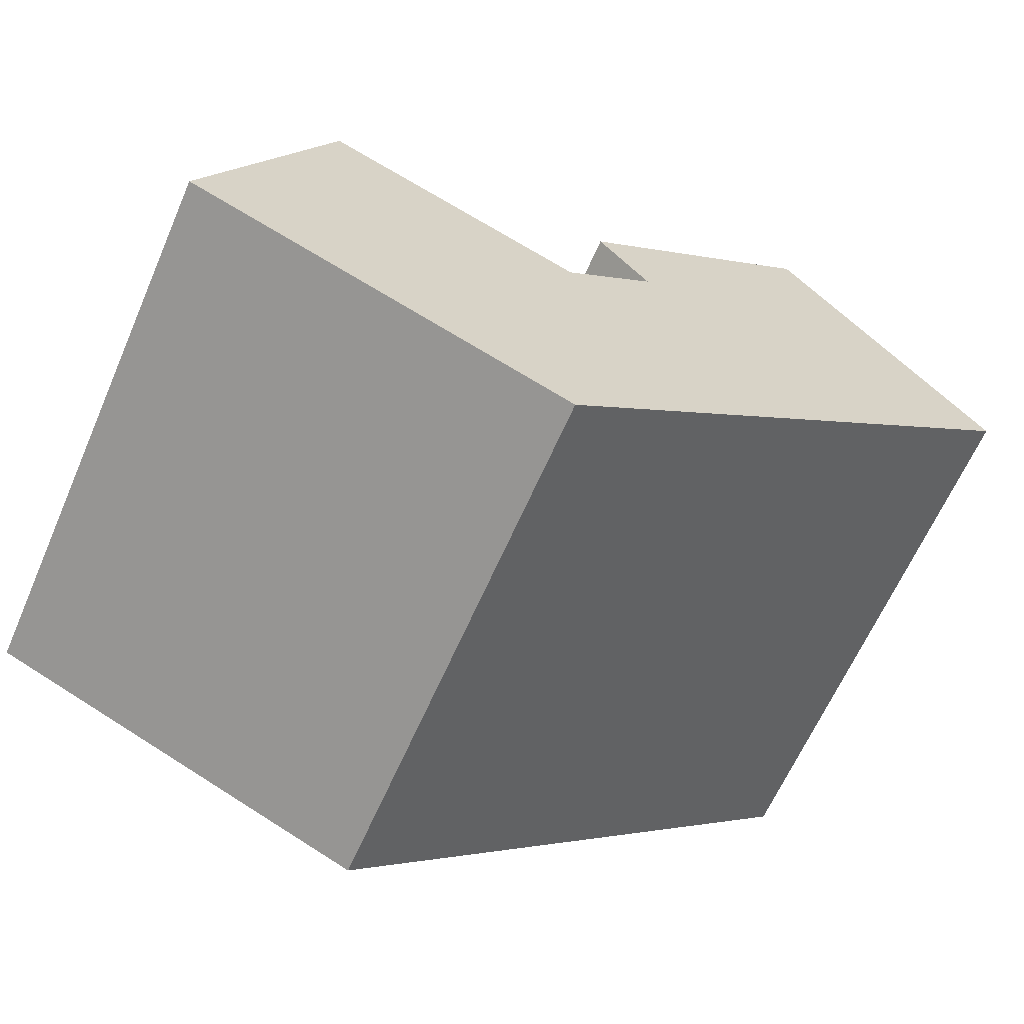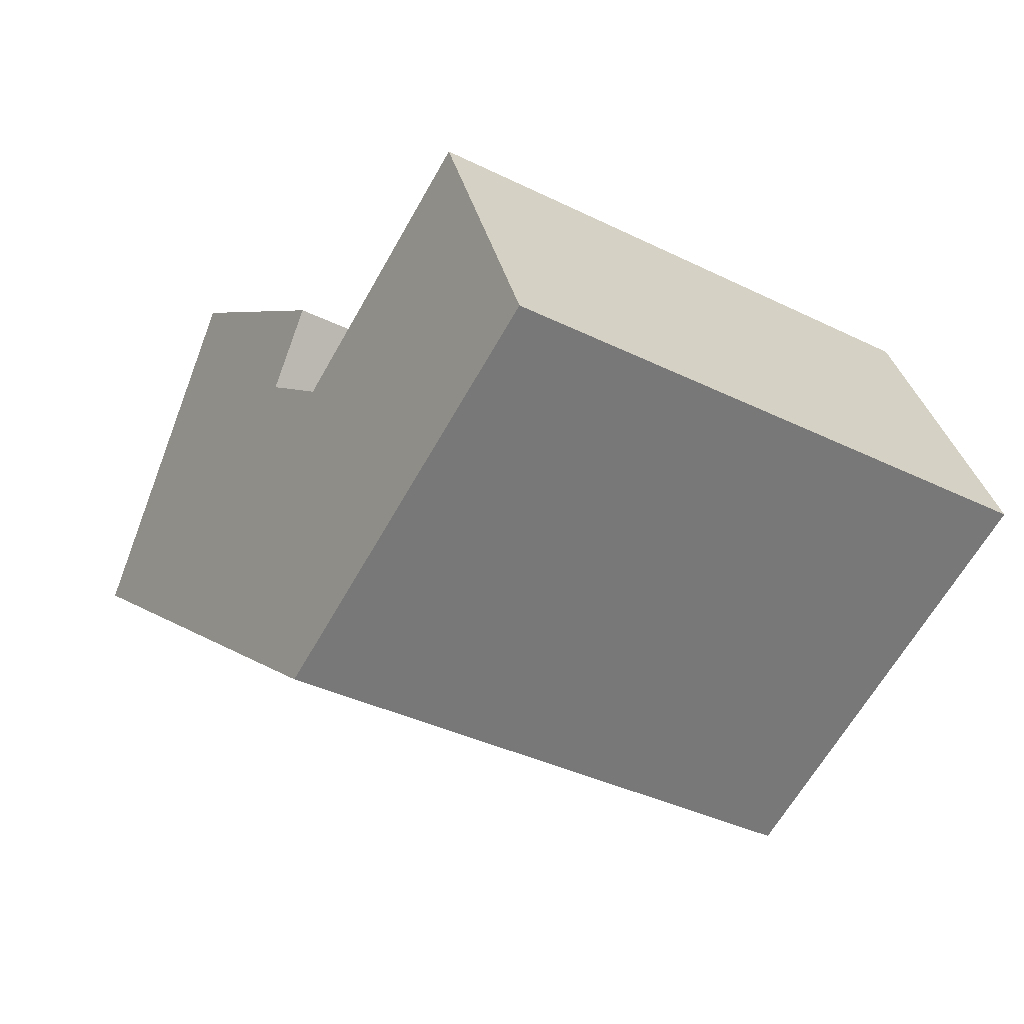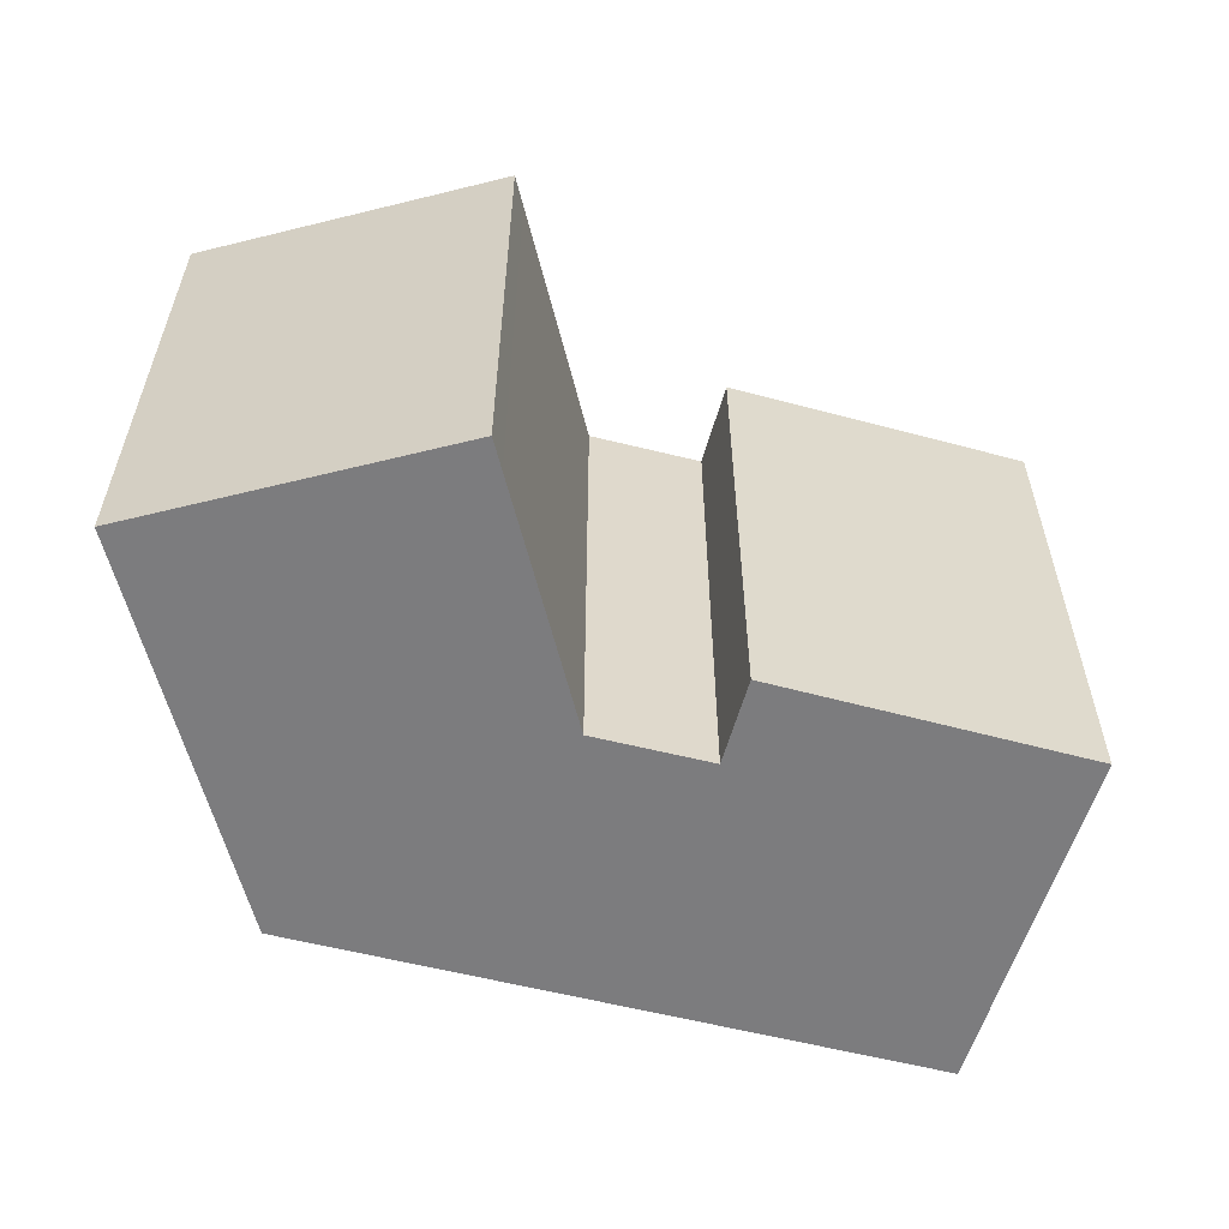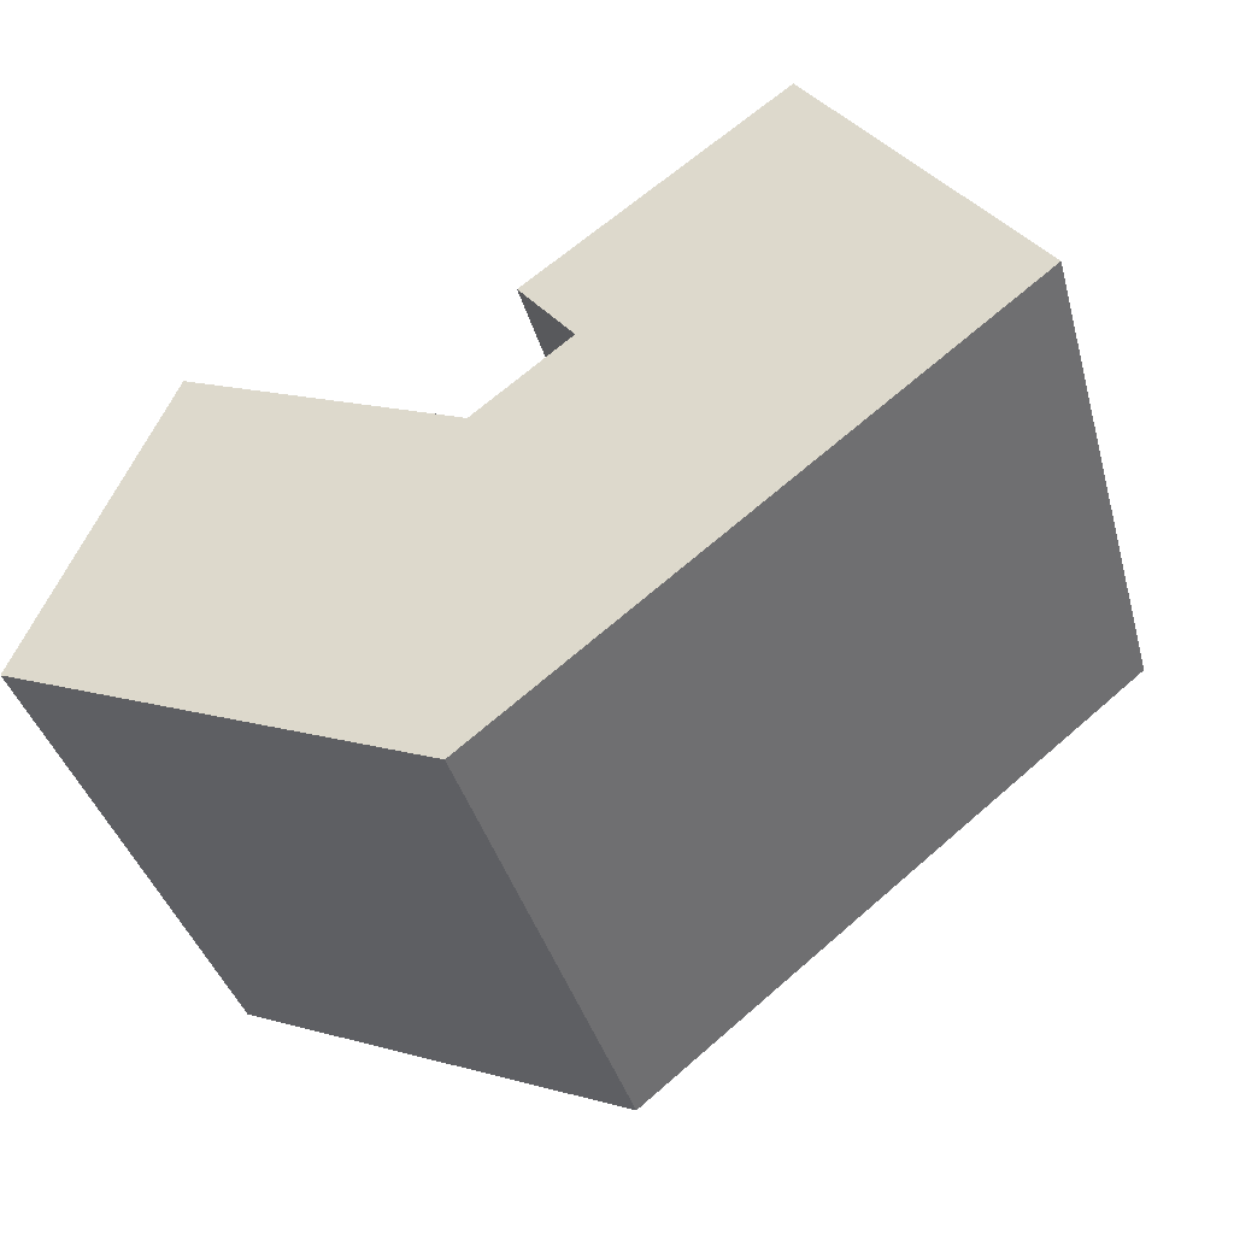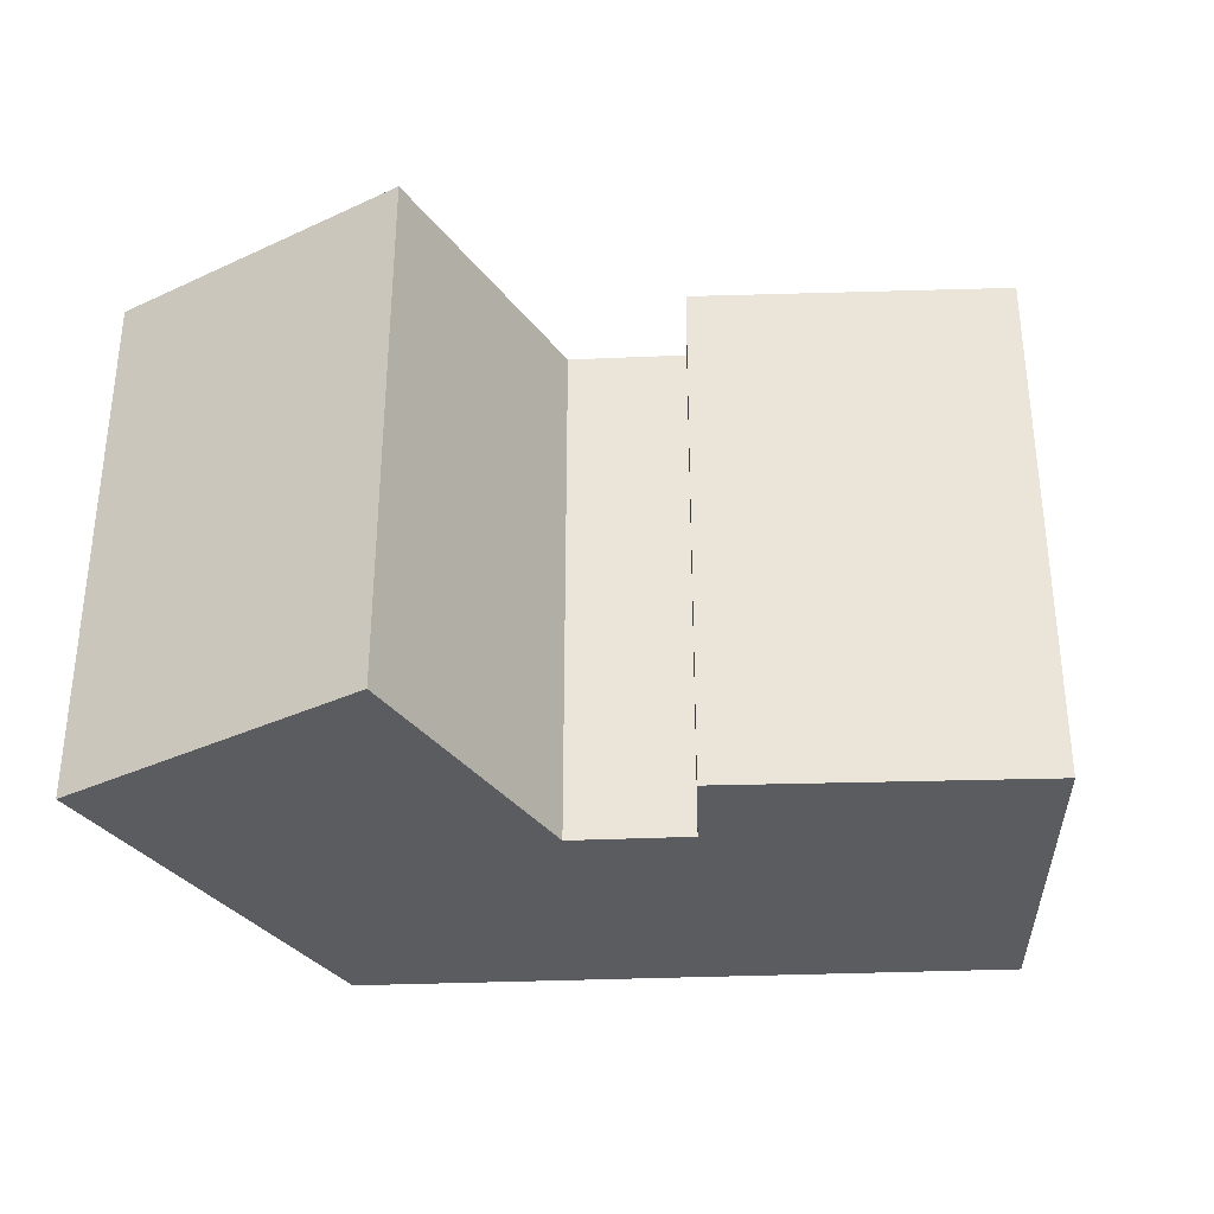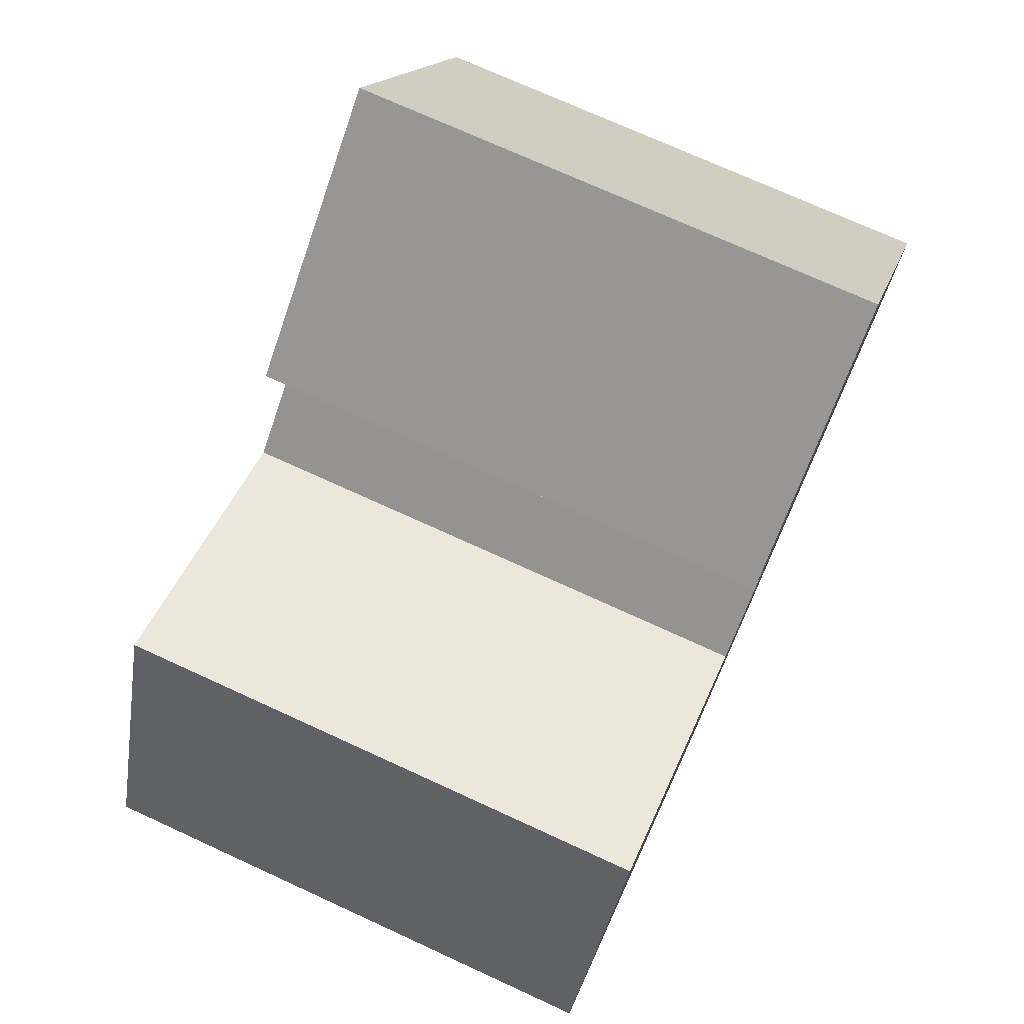
<metadata>
{"format":"obj","ext":"obj","renderer":"f3d","projection":"perspective","resolution":1024,"background":"white","views":[{"elev":-64.1,"azim":-23.6,"up":"+Z"},{"elev":-37.6,"azim":-122.2,"up":"+Z"},{"elev":-58.9,"azim":-52.9,"up":"+Y"},{"elev":-39.7,"azim":15.5,"up":"+Z"},{"elev":-34.5,"azim":-35.2,"up":"+Y"},{"elev":73.4,"azim":-65.4,"up":"+Z"}]}
</metadata>
<code>
v  24.01 19.18 18.44
v  17.02 19.18 9.225
v  15.17 19.18 11.67
v  4.453 19.18 10.62
v  0.8895 19.18 -0.3737
v  0.0004095 19.18 -0.0006067
v  3.197 19.18 -1.342
v  5.493 19.18 10.17
v  13.62 19.18 -5.716
v  7.565 19.18 9.289
v  13.78 19.18 6.638
v  31.29 19.18 8.258
v  0.8891 2.284e-17 -0.3731
v  4.453 -6.502e-16 10.62
v  0 0 0
v  3.196 8.212e-17 -1.341
v  13.62 3.5e-16 -5.716
v  5.493 -6.229e-16 10.17
v  7.565 -5.688e-16 9.29
v  13.78 -4.065e-16 6.639
v  31.29 -5.057e-16 8.258
v  17.02 -5.649e-16 9.226
v  24.01 -1.129e-15 18.44
v  15.17 -7.148e-16 11.67
g defaultobject
f 1 2 3
f 4 5 6
f 5 4 7
f 7 4 8
f 7 8 9
f 9 8 10
f 9 10 11
f 9 11 2
f 9 2 12
f 12 2 1
f 13 14 15
f 14 13 16
f 14 16 17
f 14 17 18
f 18 17 19
f 19 17 20
f 20 17 21
f 20 21 22
f 22 21 23
f 23 24 22
f 10 20 11
f 20 10 19
f 2 20 22
f 20 2 11
f 3 22 24
f 22 3 2
f 1 24 23
f 24 1 3
f 1 21 12
f 21 1 23
f 12 17 9
f 17 12 21
f 7 17 16
f 17 7 9
f 5 16 13
f 16 5 7
f 6 13 15
f 13 6 5
f 4 15 14
f 15 4 6
f 4 18 8
f 18 4 14
f 8 19 10
f 19 8 18

</code>
